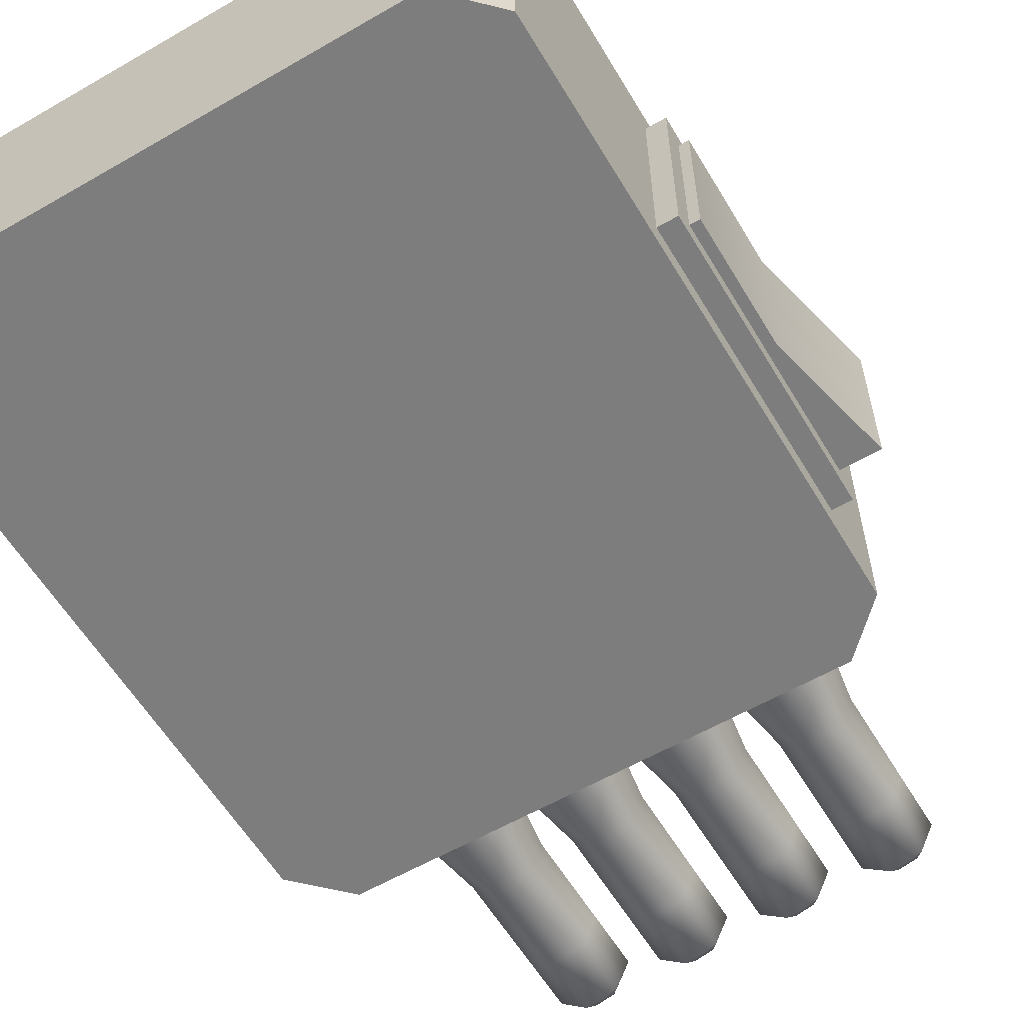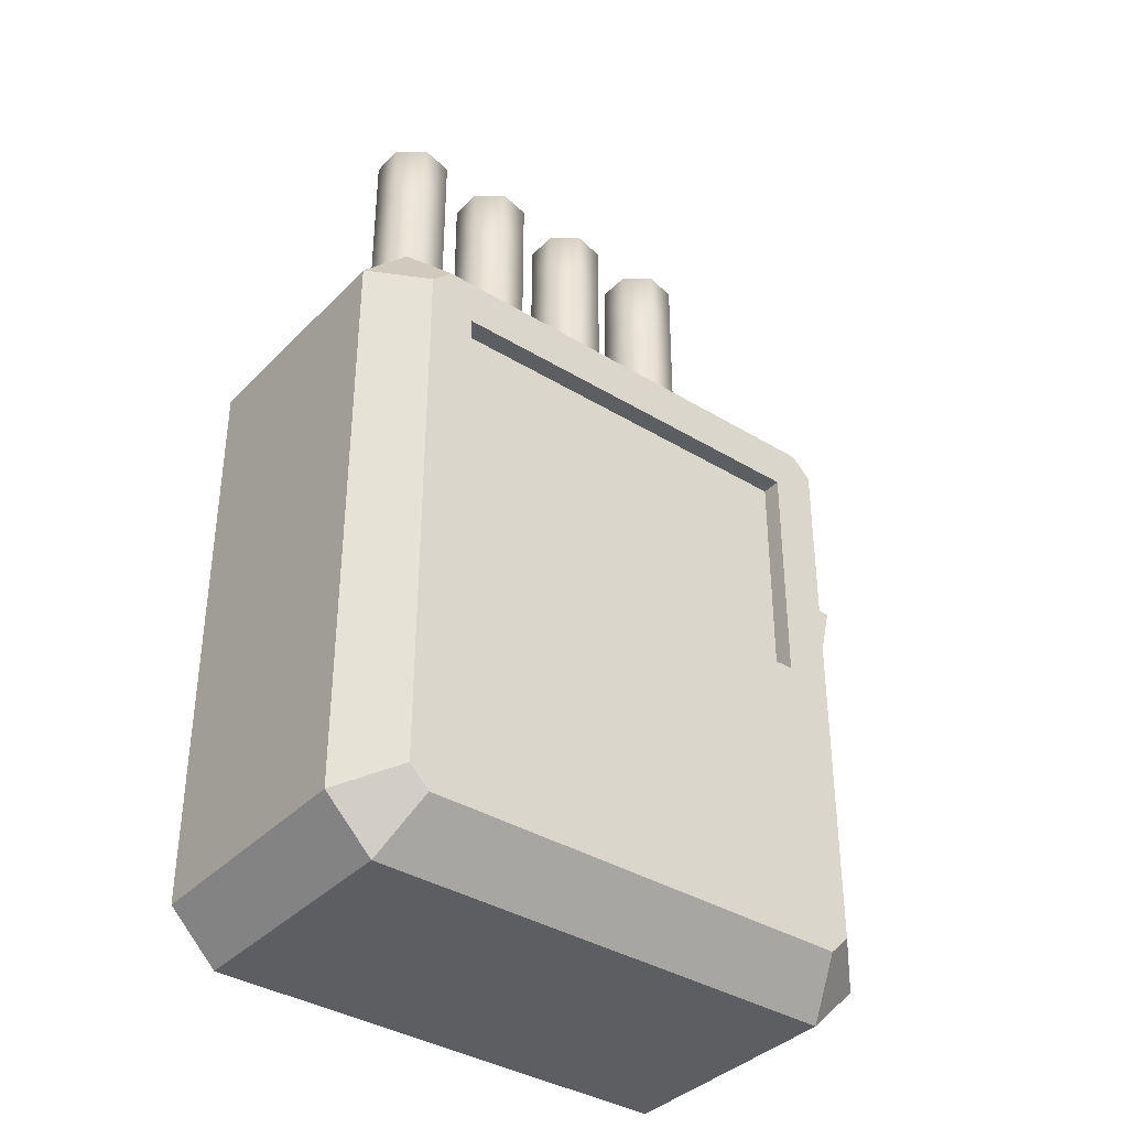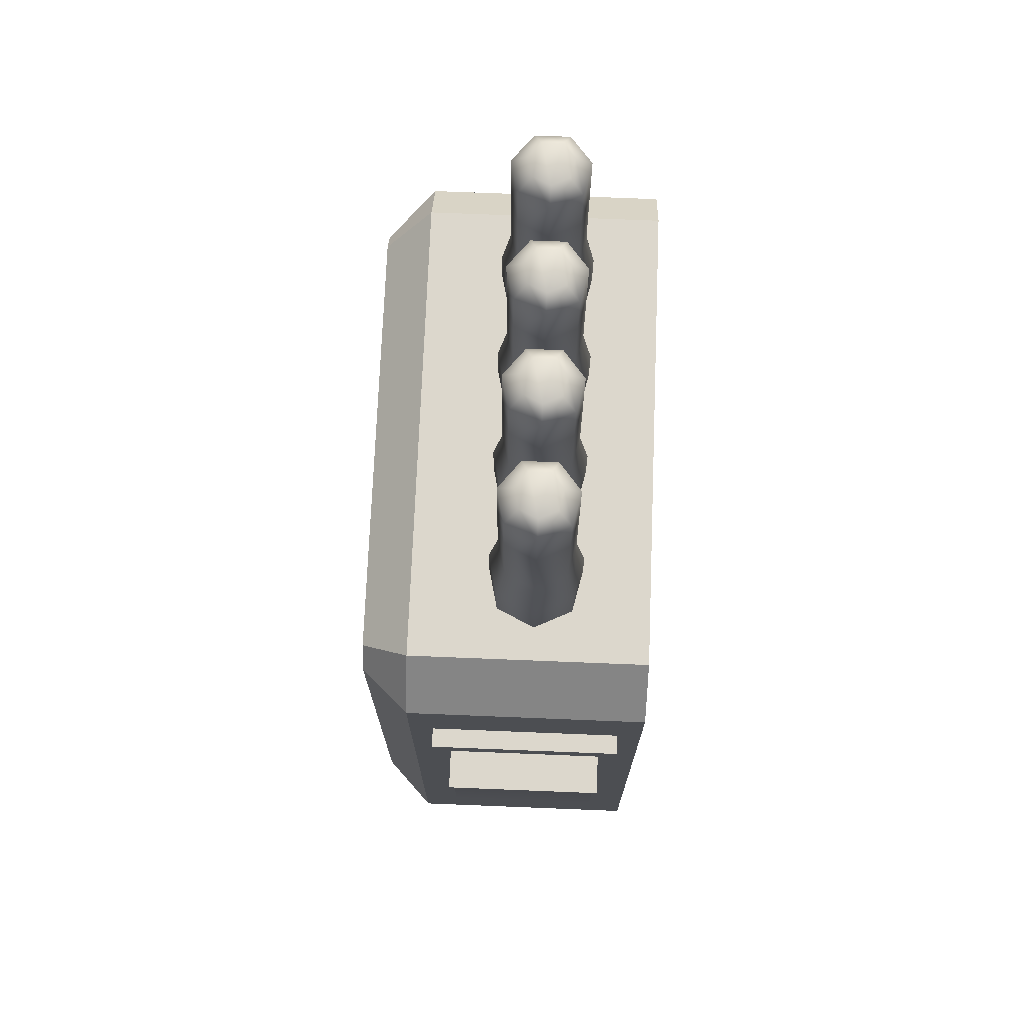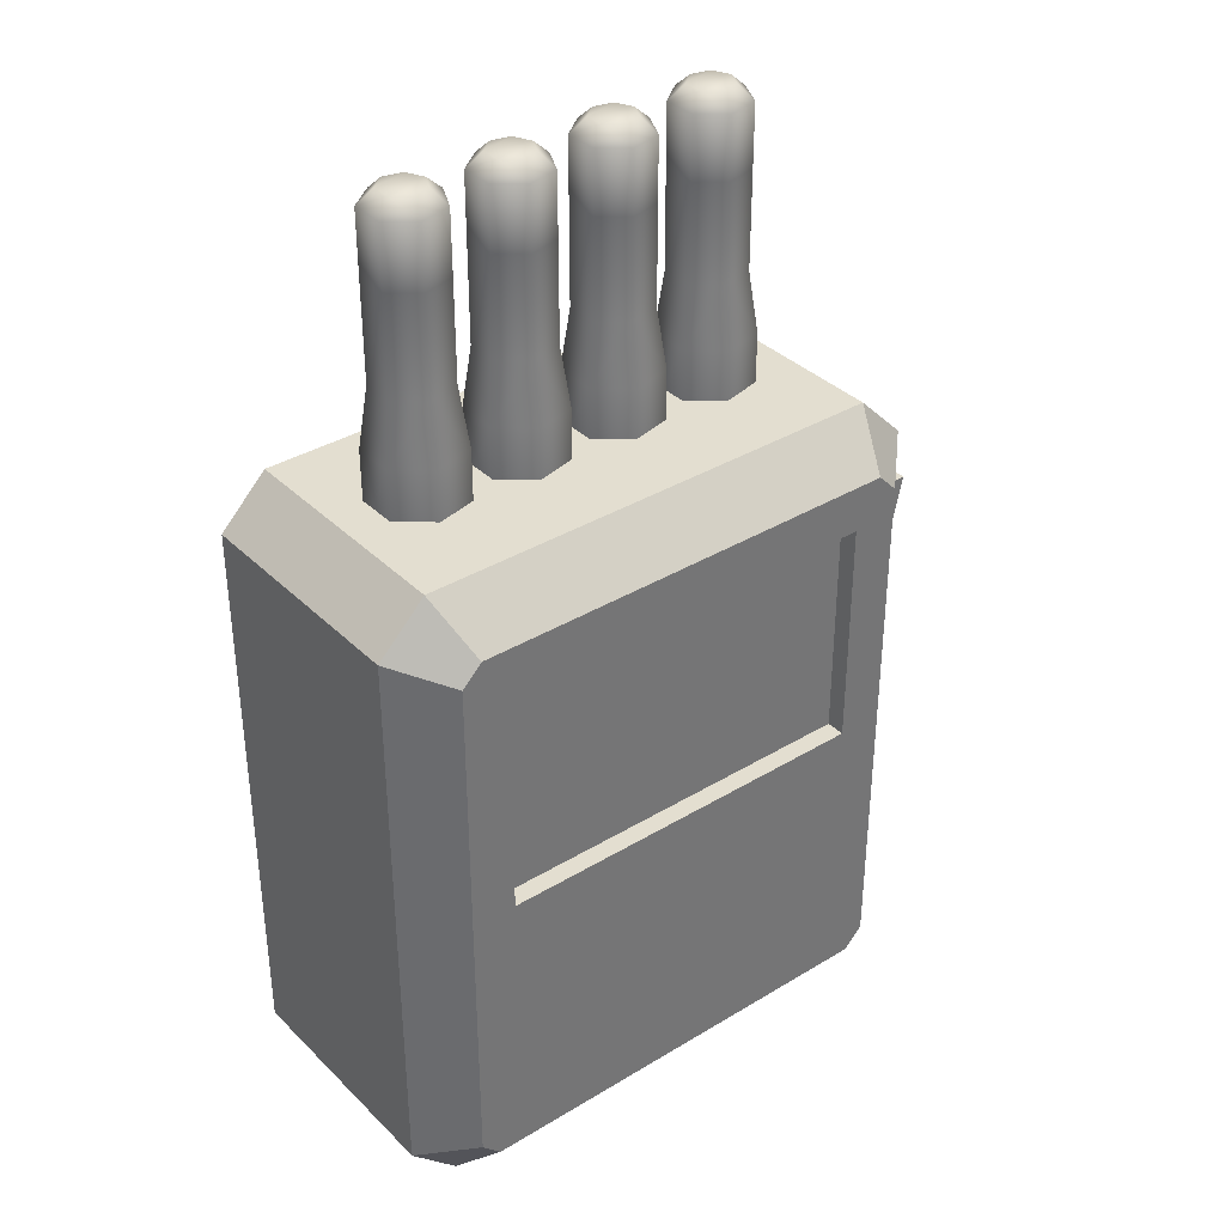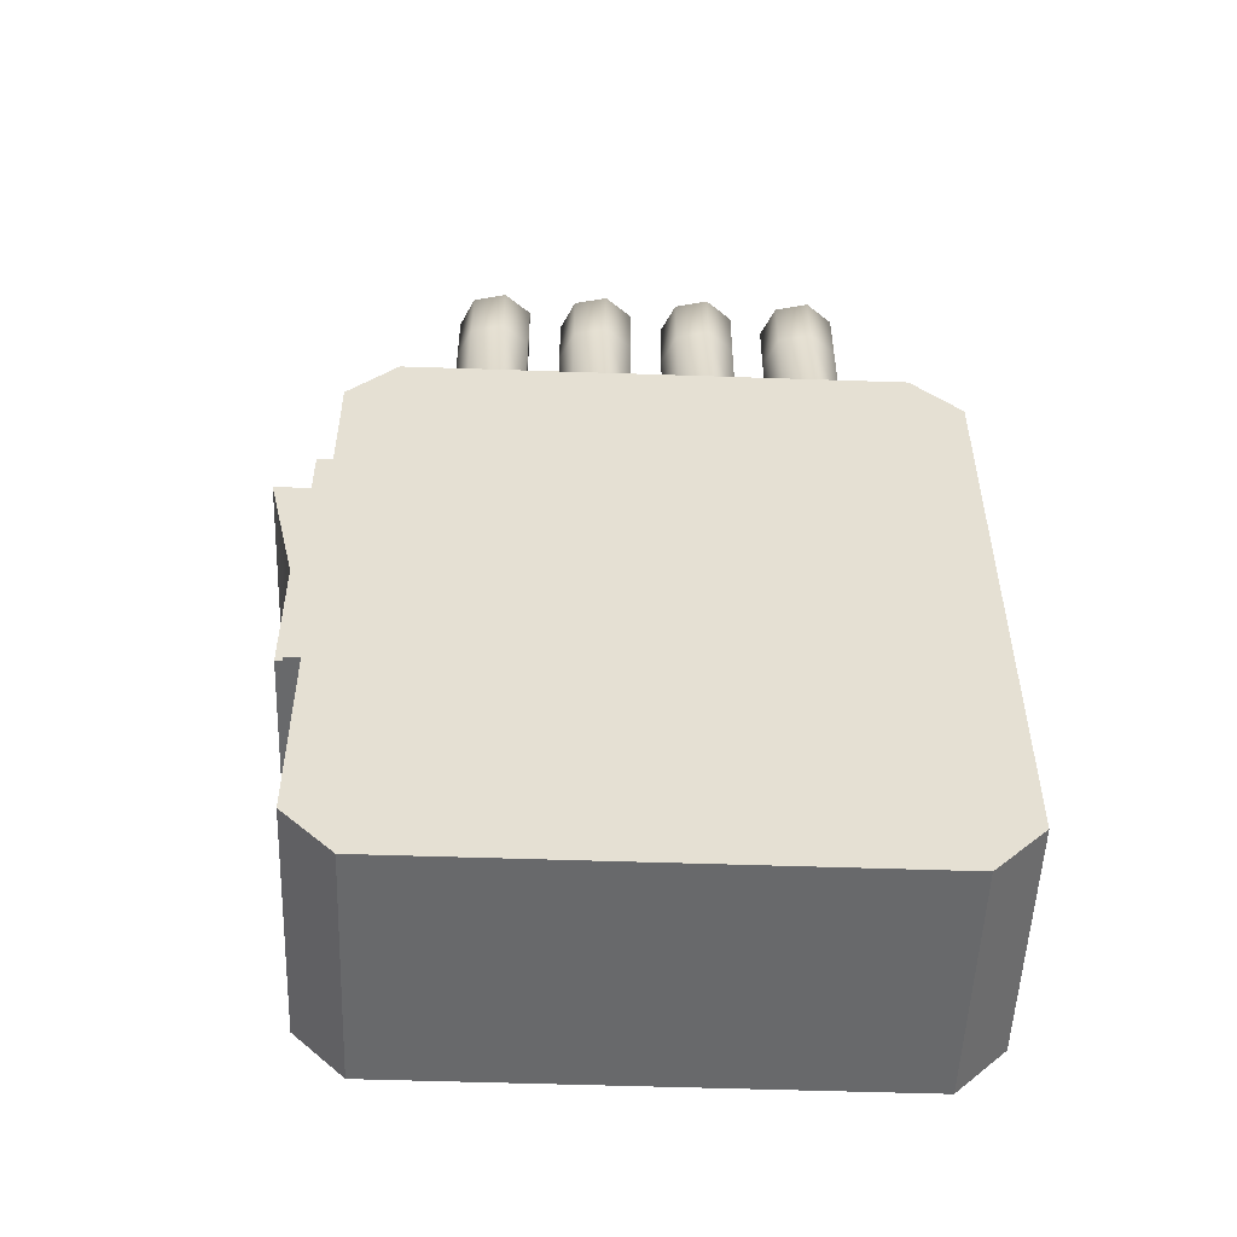
<metadata>
{"format":"obj","ext":"obj","renderer":"f3d","projection":"perspective","resolution":1024,"background":"white","views":[{"elev":-59.1,"azim":30.7,"up":"+Z"},{"elev":-37.4,"azim":-38.0,"up":"+Y"},{"elev":73.0,"azim":92.3,"up":"+Y"},{"elev":35.8,"azim":-38.5,"up":"+Y"},{"elev":-52.6,"azim":177.9,"up":"+Y"}]}
</metadata>
<code>
o Cube1_extract2
v 0.2025 0.101 -0.22
v -0.2025 0.101 -0.22
v -0.2025 -0.141 -0.22
v 0.2025 -0.141 -0.22
g Cube1_extract2
f 2 4 1
f 3 4 2
o Cube1
v -0.25 -0.5 -0.5
v -0.3 -0.45 -0.5
v -0.3 0.15 -0.5
v -0.25 0.2 -0.5
v 0.25 -0.5 -0.5
v 0.3 -0.45 -0.5
v 0.3 0.15 -0.5
v 0.25 0.2 -0.5
v -0.25 -0.5 -0.25
v -0.3 -0.45 -0.25
v -0.3 0.15 -0.25
v -0.25 0.2 -0.25
v 0.25 -0.5 -0.25
v 0.3 -0.45 -0.25
v 0.3 0.15 -0.25
v 0.25 0.2 -0.25
v -0.25 -0.4293 -0.2
v -0.2293 -0.45 -0.2
v 0.2293 -0.45 -0.2
v 0.25 -0.4293 -0.2
v 0.25 0.1293 -0.2
v 0.2293 0.15 -0.2
v -0.2293 0.15 -0.2
v -0.25 0.1293 -0.2
v 0.3 0.07125 -0.275
v 0.3 -0.2313 -0.275
v 0.3 -0.2313 -0.475
v 0.3 0.07125 -0.475
v 0.32 0.07125 -0.275
v 0.32 -0.2313 -0.275
v 0.32 -0.2313 -0.475
v 0.32 0.07125 -0.475
v 0.32 0.05125 -0.295
v 0.32 -0.2112 -0.295
v 0.32 -0.2112 -0.455
v 0.32 0.05125 -0.455
v 0.36 0.05125 -0.295
v 0.33 -0.2112 -0.295
v 0.33 -0.2112 -0.455
v 0.36 0.05125 -0.455
v 0.32 -0.08 -0.295
v 0.32 -0.08 -0.455
v 0.33 -0.08 -0.295
v 0.33 -0.08 -0.455
v -0.2025 -0.141 -0.2
v 0.2025 -0.141 -0.2
v 0.2025 0.101 -0.2
v -0.2025 0.101 -0.2
v 0.2025 0.101 -0.22
v -0.2025 0.101 -0.22
v -0.2025 -0.141 -0.22
v 0.2025 -0.141 -0.22
v 0.105 0.17 -0.38
v 0.08617 0.17 -0.3409
v 0.04387 0.17 -0.3313
v 0.009952 0.17 -0.3583
v 0.009952 0.17 -0.4017
v 0.04387 0.17 -0.4287
v 0.08617 0.17 -0.4191
v 0.095 0.42 -0.38
v 0.07994 0.42 -0.3487
v 0.0461 0.42 -0.341
v 0.01896 0.42 -0.3626
v 0.01896 0.42 -0.3974
v 0.0461 0.42 -0.419
v 0.07994 0.42 -0.4113
v 0.095 0.3167 -0.38
v 0.105 0.2533 -0.38
v 0.07994 0.3167 -0.3487
v 0.08617 0.2533 -0.3409
v 0.0461 0.3167 -0.341
v 0.04387 0.2533 -0.3313
v 0.01896 0.3167 -0.3626
v 0.009952 0.2533 -0.3583
v 0.01896 0.3167 -0.3974
v 0.009952 0.2533 -0.4017
v 0.0461 0.3167 -0.419
v 0.04387 0.2533 -0.4287
v 0.07994 0.3167 -0.4113
v 0.08617 0.2533 -0.4191
v 0.095 0.485 -0.38
v 0.07994 0.485 -0.3487
v 0.0461 0.485 -0.341
v 0.01896 0.485 -0.3626
v 0.01896 0.485 -0.3974
v 0.0461 0.485 -0.419
v 0.07994 0.485 -0.4113
v 0.06956 0.5 -0.3617
v 0.07835 0.5 -0.38
v 0.06956 0.5 -0.3983
v 0.0498 0.5 -0.4028
v 0.03396 0.5 -0.3901
v 0.03396 0.5 -0.3699
v 0.0498 0.5 -0.3572
v 0.215 0.17 -0.38
v 0.1962 0.17 -0.3409
v 0.1539 0.17 -0.3313
v 0.12 0.17 -0.3583
v 0.12 0.17 -0.4017
v 0.1539 0.17 -0.4287
v 0.1962 0.17 -0.4191
v 0.205 0.42 -0.38
v 0.1899 0.42 -0.3487
v 0.1561 0.42 -0.341
v 0.129 0.42 -0.3626
v 0.129 0.42 -0.3974
v 0.1561 0.42 -0.419
v 0.1899 0.42 -0.4113
v 0.205 0.3167 -0.38
v 0.215 0.2533 -0.38
v 0.1899 0.3167 -0.3487
v 0.1962 0.2533 -0.3409
v 0.1561 0.3167 -0.341
v 0.1539 0.2533 -0.3313
v 0.129 0.3167 -0.3626
v 0.12 0.2533 -0.3583
v 0.129 0.3167 -0.3974
v 0.12 0.2533 -0.4017
v 0.1561 0.3167 -0.419
v 0.1539 0.2533 -0.4287
v 0.1899 0.3167 -0.4113
v 0.1962 0.2533 -0.4191
v 0.205 0.485 -0.38
v 0.1899 0.485 -0.3487
v 0.1561 0.485 -0.341
v 0.129 0.485 -0.3626
v 0.129 0.485 -0.3974
v 0.1561 0.485 -0.419
v 0.1899 0.485 -0.4113
v 0.1796 0.5 -0.3617
v 0.1884 0.5 -0.38
v 0.1796 0.5 -0.3983
v 0.1598 0.5 -0.4028
v 0.144 0.5 -0.3901
v 0.144 0.5 -0.3699
v 0.1598 0.5 -0.3572
v -0.115 0.17 -0.38
v -0.1338 0.17 -0.3409
v -0.1761 0.17 -0.3313
v -0.21 0.17 -0.3583
v -0.21 0.17 -0.4017
v -0.1761 0.17 -0.4287
v -0.1338 0.17 -0.4191
v -0.125 0.42 -0.38
v -0.1401 0.42 -0.3487
v -0.1739 0.42 -0.341
v -0.201 0.42 -0.3626
v -0.201 0.42 -0.3974
v -0.1739 0.42 -0.419
v -0.1401 0.42 -0.4113
v -0.125 0.3167 -0.38
v -0.115 0.2533 -0.38
v -0.1401 0.3167 -0.3487
v -0.1338 0.2533 -0.3409
v -0.1739 0.3167 -0.341
v -0.1761 0.2533 -0.3313
v -0.201 0.3167 -0.3626
v -0.21 0.2533 -0.3583
v -0.201 0.3167 -0.3974
v -0.21 0.2533 -0.4017
v -0.1739 0.3167 -0.419
v -0.1761 0.2533 -0.4287
v -0.1401 0.3167 -0.4113
v -0.1338 0.2533 -0.4191
v -0.125 0.485 -0.38
v -0.1401 0.485 -0.3487
v -0.1739 0.485 -0.341
v -0.201 0.485 -0.3626
v -0.201 0.485 -0.3974
v -0.1739 0.485 -0.419
v -0.1401 0.485 -0.4113
v -0.1504 0.5 -0.3617
v -0.1416 0.5 -0.38
v -0.1504 0.5 -0.3983
v -0.1702 0.5 -0.4028
v -0.186 0.5 -0.3901
v -0.186 0.5 -0.3699
v -0.1702 0.5 -0.3572
v -0.005 0.17 -0.38
v -0.02383 0.17 -0.3409
v -0.06613 0.17 -0.3313
v -0.1 0.17 -0.3583
v -0.1 0.17 -0.4017
v -0.06613 0.17 -0.4287
v -0.02383 0.17 -0.4191
v -0.015 0.42 -0.38
v -0.03006 0.42 -0.3487
v -0.0639 0.42 -0.341
v -0.09104 0.42 -0.3626
v -0.09104 0.42 -0.3974
v -0.0639 0.42 -0.419
v -0.03006 0.42 -0.4113
v -0.015 0.3167 -0.38
v -0.005 0.2533 -0.38
v -0.03006 0.3167 -0.3487
v -0.02383 0.2533 -0.3409
v -0.0639 0.3167 -0.341
v -0.06613 0.2533 -0.3313
v -0.09104 0.3167 -0.3626
v -0.1 0.2533 -0.3583
v -0.09104 0.3167 -0.3974
v -0.1 0.2533 -0.4017
v -0.0639 0.3167 -0.419
v -0.06613 0.2533 -0.4287
v -0.03006 0.3167 -0.4113
v -0.02383 0.2533 -0.4191
v -0.015 0.485 -0.38
v -0.03006 0.485 -0.3487
v -0.0639 0.485 -0.341
v -0.09104 0.485 -0.3626
v -0.09104 0.485 -0.3974
v -0.0639 0.485 -0.419
v -0.03006 0.485 -0.4113
v -0.04044 0.5 -0.3617
v -0.03165 0.5 -0.38
v -0.04044 0.5 -0.3983
v -0.0602 0.5 -0.4028
v -0.07604 0.5 -0.3901
v -0.07604 0.5 -0.3699
v -0.0602 0.5 -0.3572
g Cube1
f 5 17 13
f 7 16 8
f 9 17 5
f 12 19 11
f 12 20 19
f 13 22 14
f 14 22 21
f 15 16 7
f 16 26 20
f 16 27 26
f 18 23 17
f 18 24 23
f 29 33 32
f 30 35 34
f 31 35 30
f 33 36 32
f 37 45 41
f 39 48 43
f 40 48 46
f 42 45 38
f 42 47 45
f 44 48 40
f 45 47 41
f 46 48 39
f 58 59 57
f 59 60 57
f 60 63 57
f 61 63 60
f 62 63 61
f 100 105 99
f 101 105 100
f 102 104 101
f 103 104 102
f 104 105 101
f 142 147 141
f 143 147 142
f 144 146 143
f 145 146 144
f 146 147 143
f 184 189 183
f 185 189 184
f 186 188 185
f 187 188 186
f 188 189 185
f 6 14 7
f 8 16 12
f 10 17 9
f 10 18 17
f 14 15 7
f 15 27 16
f 15 28 27
f 16 20 12
f 17 22 13
f 17 23 22
f 19 26 25
f 20 26 19
f 29 34 33
f 30 34 29
f 32 35 31
f 32 36 35
f 37 41 40
f 39 42 38
f 39 43 42
f 41 44 40
f 49 56 55
f 50 56 49
f 51 54 53
f 52 54 51
f 57 74 58
f 57 84 72
f 58 74 59
f 59 78 60
f 60 78 61
f 61 80 62
f 62 84 63
f 63 84 57
f 64 83 70
f 64 85 65
f 64 91 85
f 65 71 64
f 65 73 71
f 65 75 73
f 65 87 66
f 66 75 65
f 66 87 67
f 67 75 66
f 67 77 75
f 67 79 77
f 67 89 68
f 68 79 67
f 68 89 69
f 69 79 68
f 69 81 79
f 69 91 70
f 70 81 69
f 70 83 81
f 70 91 64
f 71 74 72
f 71 83 64
f 71 84 83
f 72 74 57
f 72 84 71
f 73 74 71
f 73 75 74
f 74 76 59
f 75 76 74
f 75 78 76
f 76 78 59
f 77 78 75
f 77 79 78
f 78 80 61
f 79 80 78
f 79 81 80
f 80 82 62
f 81 82 80
f 81 84 82
f 82 84 62
f 83 84 81
f 85 86 65
f 85 92 86
f 85 93 92
f 86 87 65
f 86 92 87
f 87 88 67
f 87 97 88
f 87 98 97
f 88 89 67
f 88 97 89
f 89 90 69
f 89 95 90
f 89 96 95
f 89 97 96
f 90 91 69
f 90 95 91
f 91 93 85
f 91 94 93
f 91 95 94
f 92 98 87
f 93 97 92
f 94 96 93
f 95 96 94
f 96 97 93
f 97 98 92
f 99 116 100
f 99 126 114
f 100 116 101
f 101 120 102
f 102 120 103
f 103 122 104
f 104 126 105
f 105 126 99
f 106 125 112
f 106 127 107
f 106 133 127
f 107 113 106
f 107 115 113
f 107 117 115
f 107 129 108
f 108 117 107
f 108 129 109
f 109 117 108
f 109 119 117
f 109 121 119
f 109 131 110
f 110 121 109
f 110 131 111
f 111 121 110
f 111 123 121
f 111 133 112
f 112 123 111
f 112 125 123
f 112 133 106
f 113 116 114
f 113 125 106
f 113 126 125
f 114 116 99
f 114 126 113
f 115 116 113
f 115 117 116
f 116 118 101
f 117 118 116
f 117 120 118
f 118 120 101
f 119 120 117
f 119 121 120
f 120 122 103
f 121 122 120
f 121 123 122
f 122 124 104
f 123 124 122
f 123 126 124
f 124 126 104
f 125 126 123
f 127 128 107
f 127 134 128
f 127 135 134
f 128 129 107
f 128 134 129
f 129 130 109
f 129 139 130
f 129 140 139
f 130 131 109
f 130 139 131
f 131 132 111
f 131 137 132
f 131 138 137
f 131 139 138
f 132 133 111
f 132 137 133
f 133 135 127
f 133 136 135
f 133 137 136
f 134 140 129
f 135 139 134
f 136 138 135
f 137 138 136
f 138 139 135
f 139 140 134
f 141 158 142
f 141 168 156
f 142 158 143
f 143 162 144
f 144 162 145
f 145 164 146
f 146 168 147
f 147 168 141
f 148 167 154
f 148 169 149
f 148 175 169
f 149 155 148
f 149 157 155
f 149 159 157
f 149 171 150
f 150 159 149
f 150 171 151
f 151 159 150
f 151 161 159
f 151 163 161
f 151 173 152
f 152 163 151
f 152 173 153
f 153 163 152
f 153 165 163
f 153 175 154
f 154 165 153
f 154 167 165
f 154 175 148
f 155 158 156
f 155 167 148
f 155 168 167
f 156 158 141
f 156 168 155
f 157 158 155
f 157 159 158
f 158 160 143
f 159 160 158
f 159 162 160
f 160 162 143
f 161 162 159
f 161 163 162
f 162 164 145
f 163 164 162
f 163 165 164
f 164 166 146
f 165 166 164
f 165 168 166
f 166 168 146
f 167 168 165
f 169 170 149
f 169 176 170
f 169 177 176
f 170 171 149
f 170 176 171
f 171 172 151
f 171 181 172
f 171 182 181
f 172 173 151
f 172 181 173
f 173 174 153
f 173 179 174
f 173 180 179
f 173 181 180
f 174 175 153
f 174 179 175
f 175 177 169
f 175 178 177
f 175 179 178
f 176 182 171
f 177 181 176
f 178 180 177
f 179 180 178
f 180 181 177
f 181 182 176
f 183 200 184
f 183 210 198
f 184 200 185
f 185 204 186
f 186 204 187
f 187 206 188
f 188 210 189
f 189 210 183
f 190 209 196
f 190 211 191
f 190 217 211
f 191 197 190
f 191 199 197
f 191 201 199
f 191 213 192
f 192 201 191
f 192 213 193
f 193 201 192
f 193 203 201
f 193 205 203
f 193 215 194
f 194 205 193
f 194 215 195
f 195 205 194
f 195 207 205
f 195 217 196
f 196 207 195
f 196 209 207
f 196 217 190
f 197 200 198
f 197 209 190
f 197 210 209
f 198 200 183
f 198 210 197
f 199 200 197
f 199 201 200
f 200 202 185
f 201 202 200
f 201 204 202
f 202 204 185
f 203 204 201
f 203 205 204
f 204 206 187
f 205 206 204
f 205 207 206
f 206 208 188
f 207 208 206
f 207 210 208
f 208 210 188
f 209 210 207
f 211 212 191
f 211 218 212
f 211 219 218
f 212 213 191
f 212 218 213
f 213 214 193
f 213 223 214
f 213 224 223
f 214 215 193
f 214 223 215
f 215 216 195
f 215 221 216
f 215 222 221
f 215 223 222
f 216 217 195
f 216 221 217
f 217 219 211
f 217 220 219
f 217 221 220
f 218 224 213
f 219 223 218
f 220 222 219
f 221 222 220
f 222 223 219
f 223 224 218
f 5 14 6
f 10 30 18
f 10 31 30
f 10 32 31
f 11 32 10
f 13 14 5
f 14 28 15
f 18 30 19
f 19 30 29
f 19 32 11
f 21 28 14
f 29 32 19
f 33 40 36
f 33 45 37
f 34 39 38
f 34 45 33
f 35 39 34
f 35 46 39
f 36 46 35
f 37 40 33
f 38 45 34
f 40 46 36
f 41 48 44
f 42 48 47
f 43 48 42
f 47 48 41
f 49 54 52
f 49 55 54
f 51 56 50
f 53 56 51
f 6 9 5
f 6 10 9
f 7 10 6
f 7 11 10
f 8 11 7
f 8 12 11
f 21 49 28
f 22 49 21
f 23 49 22
f 23 50 49
f 24 50 23
f 24 51 50
f 25 51 24
f 26 51 25
f 27 51 26
f 27 52 51
f 28 52 27
f 49 52 28
f 19 24 18
f 19 25 24

</code>
